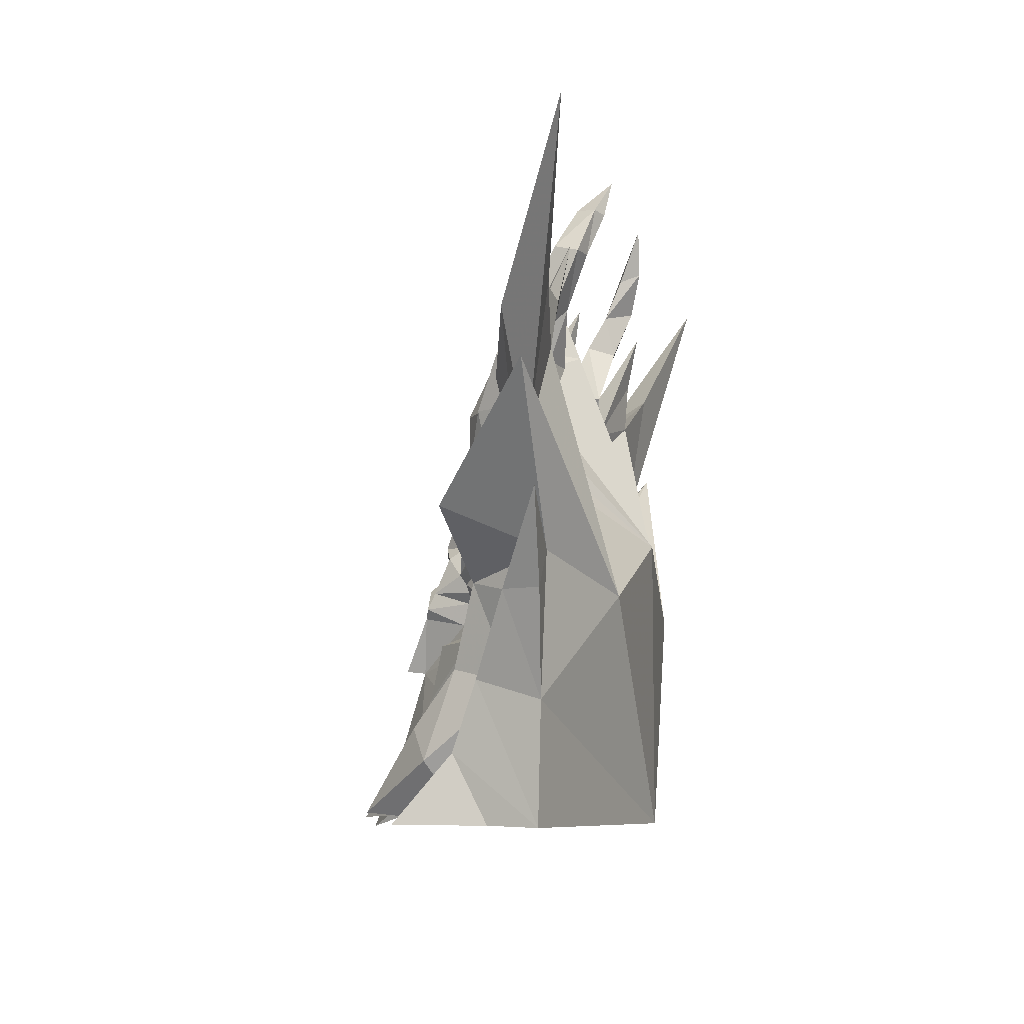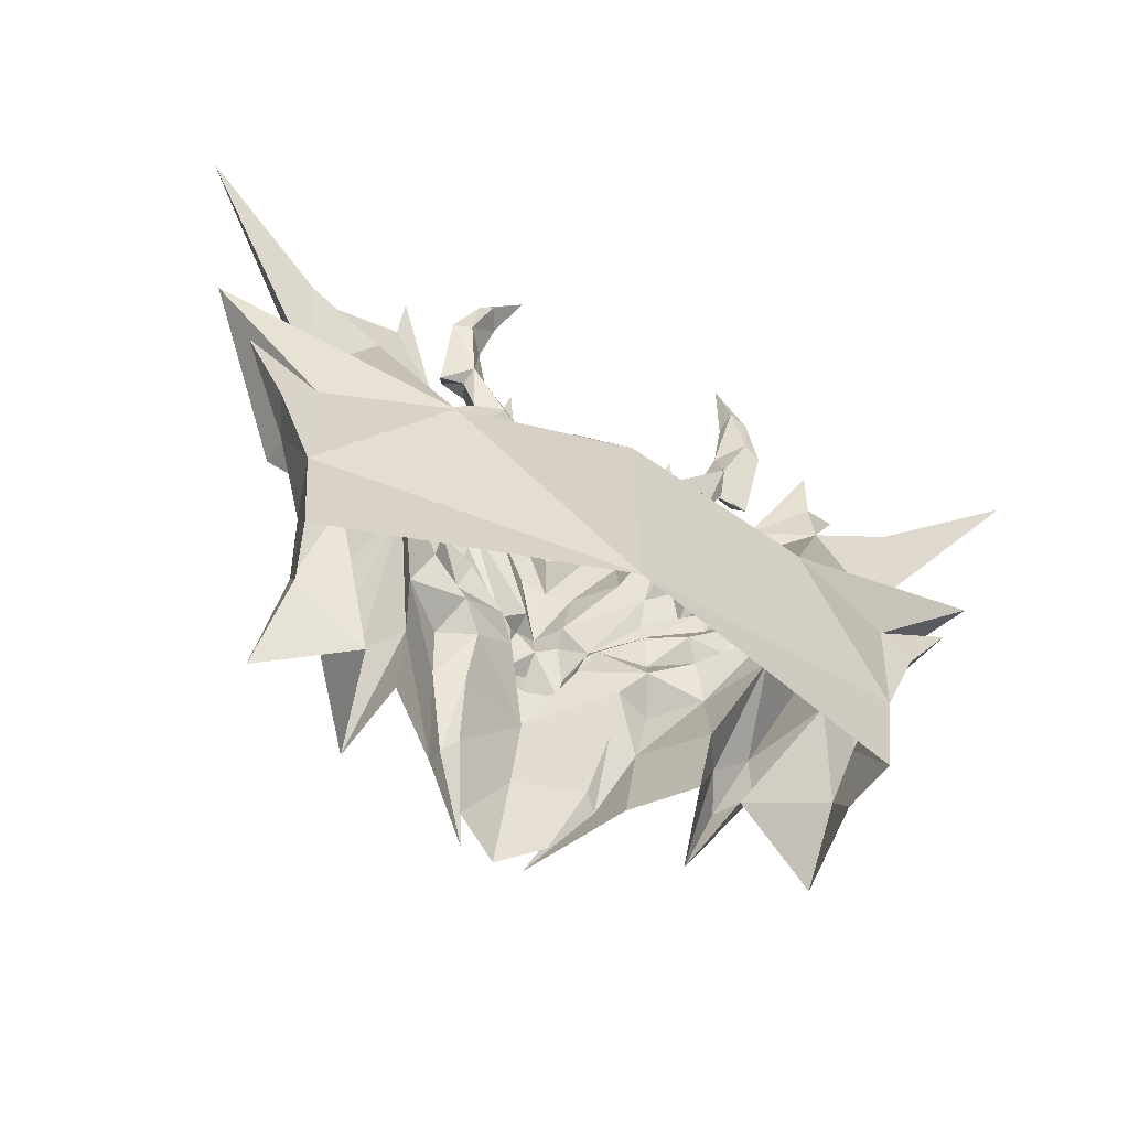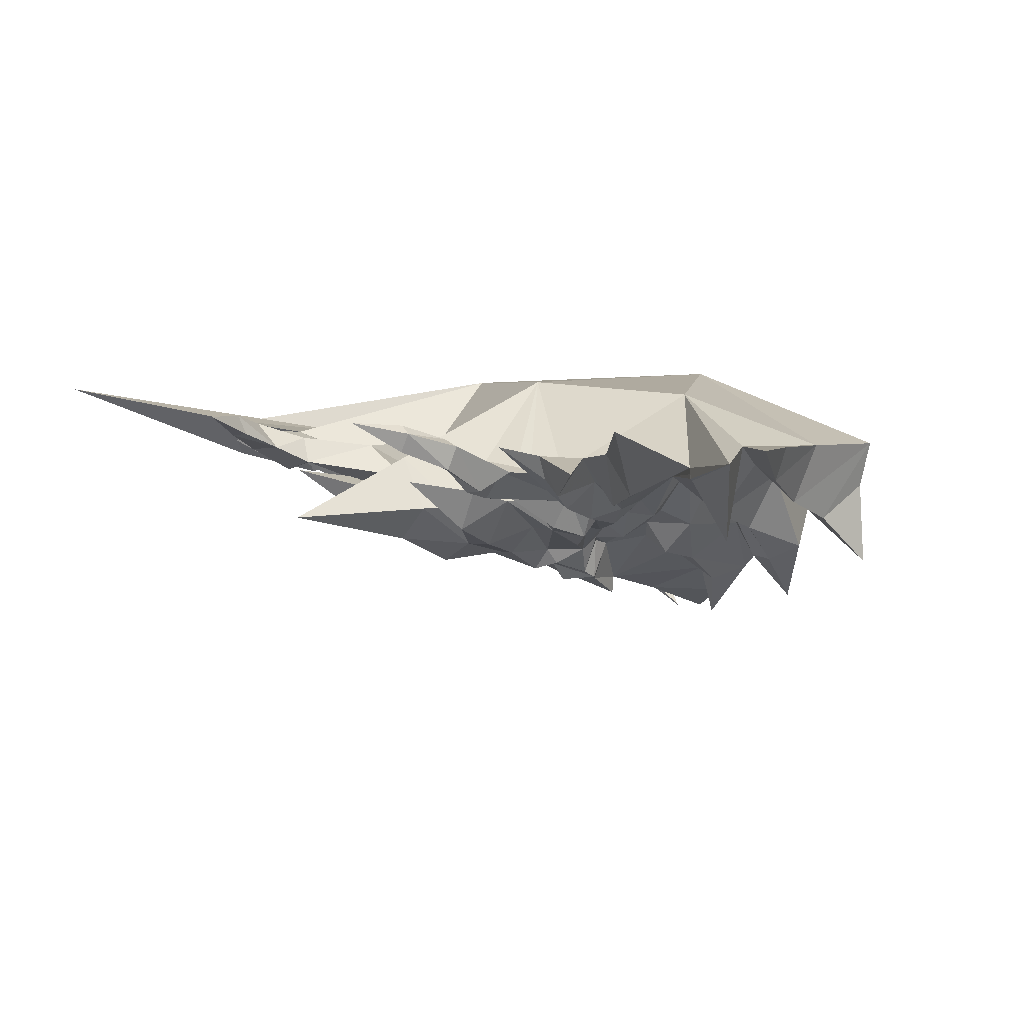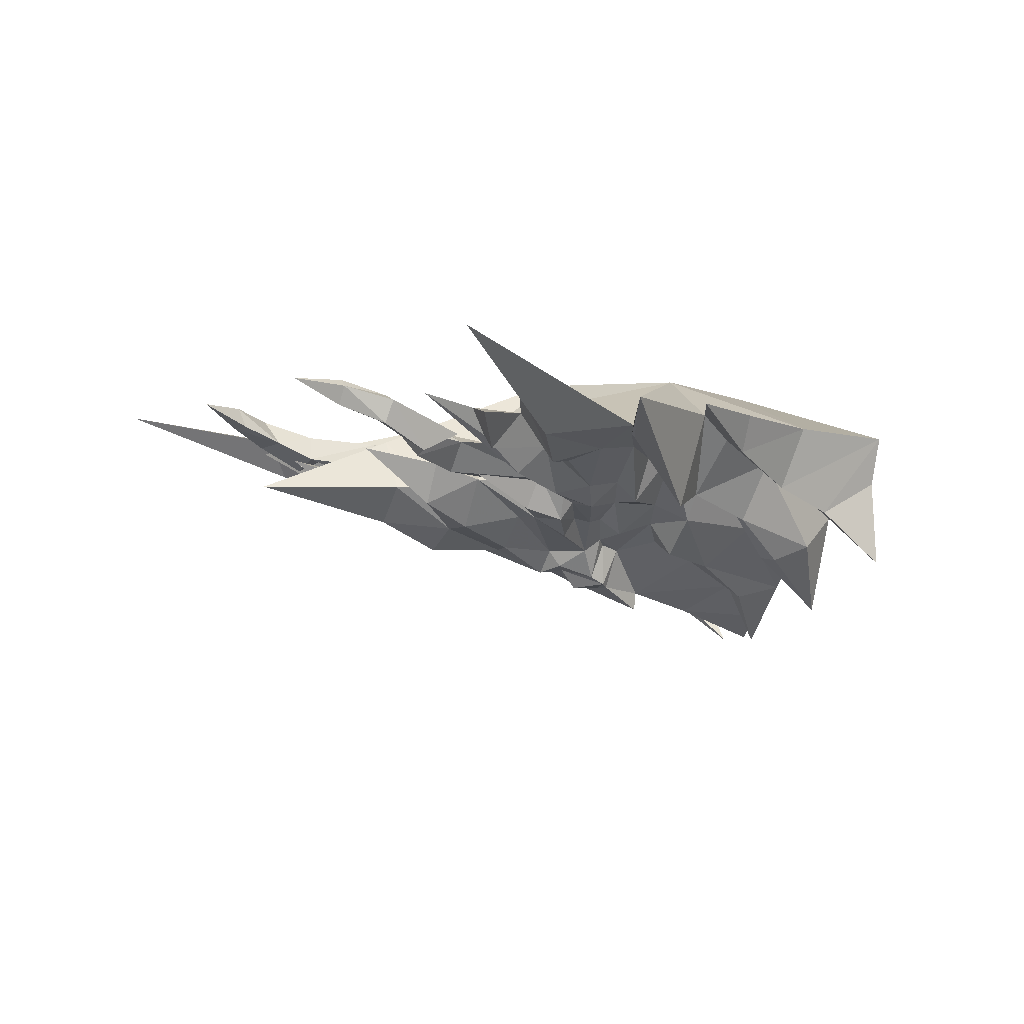
<metadata>
{"format":"obj","ext":"obj","renderer":"f3d","projection":"perspective","resolution":1024,"background":"white","views":[{"elev":-7.3,"azim":101.4,"up":"+Z"},{"elev":-66.1,"azim":155.2,"up":"+Z"},{"elev":6.8,"azim":47.1,"up":"+Y"},{"elev":-3.2,"azim":60.7,"up":"+Y"}]}
</metadata>
<code>
g juqing_fuben_252_qiang_01_c
v 26.51 -32.16 304.8
v -1.2e-05 -46.35 248
v 18.15 -44.89 252.7
v 45.19 -31.37 301
v 15.19 -74.76 159.2
v -9e-06 -92.13 122.9
v -1e-05 -79.19 121.6
v 22.24 -46.08 153.7
v 156.6 -9.98 170.5
v 140 -25.91 116.7
v 156.8 15.3 106.3
v 181.6 28.26 160.6
v 176.6 -3.819 108.3
v 169.4 -20.46 63.11
v 178.2 35.78 17.09
v 186.5 39.22 95.26
v 160.6 22.59 226.6
v 115.1 0.4476 211.7
v 110.7 -13.03 192.9
v 130.1 26.06 190.9
v 98.5 -24.95 138.3
v 71.09 -50.03 136.2
v 66.78 -58.68 99.9
v 95.04 -29.95 79.02
v 30.64 -46.96 188.1
v 32.77 -38.18 175.6
v 60.25 -23.85 192.5
v 65.73 -26.56 204.9
v 47.13 -39.34 133.9
v 47.2 -53.95 101.1
v 88.11 -13.33 161
v 61.2 -26.26 147.3
v 20.92 -72.49 165.4
v -1e-05 -75.25 179.9
v -1e-05 -75.15 158.4
v 85.33 -12.5 194.9
v 100.1 -17.23 224.7
v 87.33 -26.64 243.5
v 62.99 -37.2 225.8
v 63.96 -23.94 217.7
v 92.43 -14.29 236.4
v 41.28 -73.27 59.89
v 49.52 -81.96 55.15
v 121.1 16.02 136.5
v 114.2 -53.12 80.94
v 125 23.61 169.2
v 42.18 -22.77 253.7
v 66.1 2.486 301.7
v 68.48 12.4 337
v 57.54 -15.8 338.8
v 36.14 -2.065 326.1
v 48.02 7.657 345.6
v 22.24 -46.08 153.7
v -1e-05 -79.19 121.6
v -9e-06 -93.11 74.65
v 202.5 18.22 162.1
v 142.4 -45.28 58.55
v 129.3 -55.15 79.33
v 118.6 -21.65 18.55
v 25.64 -41.96 168.6
v 21.45 -67.07 176.5
v 12.77 -47.11 209.5
v -1.1e-05 -63.41 210.3
v 61.49 -23.79 251.2
v 90.81 6.202 263.3
v 79.61 -18.56 267.7
v 95.3 -10.56 246
v 114.5 -9.389 263.7
v 25.87 -2.538 347.9
v -1.3e-05 -27.2 346.7
v 157.8 10.64 278.8
v 171.3 7.666 299.5
v 161.5 41.46 319.5
v 141 21.29 287.1
v 130.6 2.774 304.1
v 116.6 27.91 308
v 169.2 19.07 259.2
v 199.2 33.21 251.8
v 221.1 21.29 334.5
v 171.3 7.666 299.5
v 212.1 43.22 162.2
v -1.5e-05 -3.601 442.9
v -8e-06 -114.8 14.56
v 28.52 -97.42 22.71
v 121 -3.514 238.9
v 32.77 -38.18 175.6
v 25.64 -41.96 168.6
v 85.33 -12.5 194.9
v 170.2 2.089 18.25
v 175.1 -57.77 18.57
v 57.74 -74.23 23.62
v 93.07 -40.25 26.25
v 115.1 0.4476 211.7
v 160.6 22.59 226.6
v 169.2 19.07 259.2
v 151.3 52.57 388.4
v 144.9 26.91 339.3
v 14.39 -58.38 201.3
v -1.1e-05 -61.31 190.6
v 67.83 1.843 283
v 160.6 22.59 226.6
v 307.4 74.47 439.2
v -1.2e-05 -47.46 304.6
v 58.92 22.26 388.8
v 75.62 14.71 322.5
v 151.8 44.46 351.6
v 161.5 41.46 319.5
v 213.8 49.58 350.2
v 158.8 16.51 340.7
v 199.3 36.38 368.4
v 93.07 -40.25 26.25
v 104.8 -92.57 25.31
v -2e-05 83.92 17.09
v -2e-05 83.71 208.3
v 114.5 77.16 164
v 36.14 -2.065 326.1
v 66.1 2.486 301.7
v 90.81 6.202 263.3
v -1.7e-05 32.95 344.7
v 67.83 1.843 283
v 25.87 -2.538 347.9
v 68.48 12.4 337
v 48.02 7.657 345.6
v -1.5e-05 -3.601 442.9
v 58.92 22.26 388.8
v 116.6 27.91 308
v 151.8 44.46 351.6
v 161.5 41.46 319.5
v 151.3 52.57 388.4
v 199.3 36.38 368.4
v 75.62 14.71 322.5
v 213.8 49.58 350.2
v 307.4 74.47 439.2
v 199.2 33.21 251.8
v 186.5 39.22 95.26
v 178.2 35.78 17.09
v 241.3 45.79 220.5
v 191.8 44.01 186.7
v 191.8 44.01 186.7
v 201.7 -21.9 214.5
v 191.8 44.01 186.7
v 191.8 44.01 186.7
v 270.9 43.38 292.8
v 191.8 44.01 186.7
v 212.1 43.22 162.2
v 241.3 45.79 220.5
v 19.34 -116.8 21.07
v 202.9 26.16 255.6
v 202.8 24.47 253.3
v 160.6 22.59 226.6
v 202.9 26.16 255.6
v 202.3 29.24 254.5
v 199.2 33.21 251.8
v 204.6 26.27 256.5
v 270.9 43.38 292.8
v -26.51 -32.16 304.8
v -45.19 -31.37 301
v -18.15 -44.89 252.7
v -15.19 -74.76 159.2
v -22.24 -46.08 153.7
v -156.8 15.3 106.3
v -134 -39.37 113.3
v -156.6 -9.98 170.5
v -181.6 28.26 160.6
v -187 -3.819 108.3
v -187.5 39.22 95.26
v -178.2 35.78 17.09
v -176.5 -20.46 63.11
v -160.6 22.59 226.6
v -130.1 26.06 190.9
v -110.7 -13.03 192.9
v -115.1 0.4476 211.7
v -98.5 -24.95 138.3
v -95.04 -15.78 76.64
v -66.78 -58.68 99.9
v -71.09 -50.03 136.2
v -30.64 -46.96 188.1
v -65.73 -26.56 204.9
v -60.25 -23.85 192.5
v -32.77 -38.18 175.6
v -47.13 -39.34 133.9
v -47.2 -53.95 101.1
v -61.2 -26.26 148.5
v -88.11 -13.33 161
v -20.92 -72.49 165.4
v -100.1 -17.23 224.7
v -85.33 -12.5 194.9
v -87.33 -26.64 243.5
v -92.43 -14.29 236.4
v -63.96 -23.94 217.7
v -62.99 -37.2 225.8
v -49.52 -81.96 55.15
v -40.82 -73.27 59.89
v -121.1 15.97 136.5
v -111.3 -43.8 91.72
v -125 23.61 169.2
v -63.09 2.486 301.7
v -42.18 -22.77 253.7
v -57.54 -15.8 338.8
v -72.01 12.4 332.7
v -36.14 -2.065 326.1
v -48.02 7.657 345.6
v -22.24 -46.08 153.7
v -202.5 18.22 162.1
v -112.6 -21.65 18.55
v -136.8 -44.38 78.23
v -21.45 -67.07 176.5
v -25.64 -41.96 168.6
v -12.77 -47.11 209.5
v -61.49 -23.79 251.2
v -85.75 6.202 263.3
v -95.3 -10.56 246
v -79.61 -18.56 267.7
v -114.5 -9.389 263.7
v -25.87 -2.538 347.9
v -157.8 10.64 278.8
v -141 21.29 287.1
v -161.5 41.46 319.5
v -171.3 7.666 299.5
v -116.6 27.91 308
v -130.6 2.774 304.1
v -169.2 19.07 259.2
v -171.3 7.666 299.5
v -221.1 21.29 334.5
v -199.2 36.69 251.8
v -209.6 43.22 162.2
v -26.54 -97.42 22.71
v -121 -3.514 238.9
v -32.77 -38.18 175.6
v -25.64 -41.96 168.6
v -85.33 -12.5 194.9
v -170.2 2.089 18.25
v -175.1 -57.77 18.57
v -88.59 -24.06 22.22
v -57.29 -56.17 23.64
v -115.1 0.4476 211.7
v -169.2 19.07 259.2
v -160.6 22.59 226.6
v -154 52.57 388.4
v -150.6 26.91 339.3
v -14.39 -58.38 201.3
v -69.34 1.843 283
v -160.6 22.59 226.6
v -307.4 74.47 439.2
v -63.82 22.26 393.2
v -75.62 14.71 322.5
v -157.5 44.46 351.6
v -161.5 41.46 319.5
v -213.8 49.58 350.2
v -158.8 16.51 340.7
v -180.9 36.38 368.4
v -104.5 -77.13 24.73
v -121.7 -67.2 83.01
v -103.7 -75.08 24.63
v -114.5 77.16 164
v -36.14 -2.065 326.1
v -63.09 2.486 301.7
v -85.75 6.202 263.3
v -69.34 1.843 283
v -25.87 -2.538 347.9
v -72.01 12.4 332.7
v -48.02 7.657 345.6
v -63.82 22.26 393.2
v -116.6 27.91 308
v -161.5 41.46 319.5
v -157.5 44.46 351.6
v -154 52.57 388.4
v -180.9 36.38 368.4
v -75.62 14.71 322.5
v -213.8 49.58 350.2
v -199.2 36.69 251.8
v -307.4 74.47 439.2
v -178.2 35.78 17.09
v -187.5 39.22 95.26
v -241.3 45.79 220.5
v -191.8 44.01 186.7
v -199.7 -11.75 214.9
v -270.9 43.38 292.8
v -191.8 44.01 186.7
v -270.9 43.38 292.8
v -191.8 44.01 186.7
v -209.6 43.22 162.2
v -241.3 45.79 220.5
v -19.34 -116.8 21.07
v -204.6 29.76 256.5
v -199.2 36.69 251.8
v -204.6 29.76 256.5
v -160.6 22.59 226.6
v -270.9 43.38 292.8
v -88.59 -24.06 22.22
v 64.93 -34.88 178.3
v 60.25 -23.85 192.5
v -65.54 -34.76 176.4
v -60.25 -23.85 192.5
v 97.54 2.282 265.1
v 120.8 24.63 287.5
v 86.47 27.24 326.3
v 70.18 6.933 326.3
v 111.8 35.14 398.7
v 115.6 51.22 394.4
v 101.3 60.63 425.1
v 95.39 47.87 426.3
v 109.2 17.9 367.6
v 113.3 29.99 343.2
v 90.73 15.46 363.3
v 96.43 29.73 351.9
v 90.57 38.76 393.4
v 85.2 50.41 421.3
v 81.88 29.7 371.7
v 34.62 16.3 320.6
v 67.72 -1.962 242.8
v -99.1 2.282 265.1
v -69.05 6.933 326.3
v -86.94 26.06 326.3
v -124.6 17.89 287.5
v -114.7 35.14 398.7
v -101.2 47.87 426.3
v -107.7 59.45 425.1
v -119.9 50.04 394.4
v -116.4 28.81 343.2
v -111.9 17.9 367.6
v -30 15.11 320.6
v -84.33 25.57 369.6
v -93.68 25.06 357.8
v -91.45 37.58 393.4
v -91.58 49.23 421.3
v -66.35 -3.145 242.8
v 72.57 67.63 450.3
v -83.3 64.09 457
v 97.1 20.08 267.5
v 67.48 33.63 324.2
v 103 55.36 393.9
v 92.7 65.57 423
v 93.37 40.17 358.9
v -92.05 33.91 265.1
v -62 36.88 326.3
v -107.7 54.88 398.7
v -94.11 63.01 426.3
v -94.69 43.1 365.4
v -97.88 29.8 351.9
v -84.33 25.57 369.6
v -97.88 27.3 351.9
f 1 2 3
f 3 4 1
f 5 6 7
f 7 8 5
f 9 10 11
f 11 12 9
f 13 14 15
f 15 16 13
f 17 18 19
f 19 20 17
f 21 22 23
f 23 24 21
f 25 26 27
f 27 28 25
f 29 30 23
f 23 22 29
f 21 31 32
f 32 22 21
f 33 34 35
f 35 5 33
f 28 27 36
f 36 37 28
f 38 39 40
f 40 41 38
f 30 42 43
f 43 23 30
f 44 24 45
f 9 46 44
f 44 10 9
f 4 3 47
f 47 48 4
f 48 49 50
f 50 4 48
f 51 1 50
f 50 52 51
f 29 53 54
f 54 30 29
f 54 55 42
f 42 30 54
f 12 11 13
f 13 56 12
f 57 11 10
f 10 58 57
f 11 59 14
f 14 13 11
f 5 8 33
f 33 8 60
f 60 61 33
f 62 47 3
f 3 63 62
f 25 39 64
f 64 62 25
f 65 66 38
f 38 67 65
f 28 37 41
f 41 40 28
f 37 68 67
f 67 41 37
f 1 51 69
f 69 70 1
f 71 72 73
f 73 74 71
f 68 75 76
f 76 65 68
f 77 78 79
f 79 80 77
f 16 81 56
f 56 13 16
f 46 20 19
f 19 31 46
f 82 70 69
f 35 6 5
f 83 84 55
f 26 61 60
f 9 20 46
f 46 21 44
f 68 85 74
f 2 63 3
f 86 87 53
f 53 32 86
f 31 19 88
f 89 15 14
f 90 14 59
f 24 91 92
f 21 24 44
f 14 90 89
f 37 36 93
f 85 94 95
f 85 71 74
f 85 37 93
f 96 75 97
f 98 25 62
f 47 64 48
f 61 98 99
f 75 96 76
f 65 67 68
f 48 64 100
f 61 25 98
f 63 98 62
f 64 47 62
f 98 63 99
f 38 66 64
f 38 41 67
f 25 40 39
f 38 64 39
f 25 28 40
f 23 43 91
f 85 93 94
f 101 78 77
f 78 102 79
f 103 2 1
f 4 50 1
f 104 52 50
f 49 104 50
f 105 100 66
f 100 64 66
f 105 66 65
f 106 96 97
f 107 80 108
f 97 109 106
f 106 109 110
f 74 73 109
f 109 73 110
f 71 95 72
f 79 102 108
f 85 95 71
f 97 74 109
f 75 68 74
f 75 74 97
f 108 80 79
f 85 68 37
f 31 21 46
f 9 17 20
f 88 19 18
f 26 25 61
f 1 70 103
f 24 111 112
f 58 112 57
f 99 34 33
f 33 61 99
f 113 114 115
f 116 117 114
f 118 115 114
f 116 114 119
f 117 120 114
f 120 118 114
f 119 121 116
f 122 117 116
f 116 123 122
f 119 124 121
f 123 125 122
f 126 127 128
f 126 129 127
f 127 130 128
f 120 131 118
f 132 133 134
f 134 128 132
f 128 134 115
f 113 115 135
f 135 136 113
f 128 115 118
f 118 126 128
f 81 137 56
f 137 138 12
f 12 56 137
f 138 139 140
f 138 140 9
f 138 9 12
f 141 142 115
f 115 143 141
f 144 145 135
f 135 115 144
f 134 143 115
f 145 144 146
f 147 91 43
f 55 84 42
f 42 147 43
f 148 17 9
f 149 148 9
f 140 149 9
f 150 151 152
f 152 153 150
f 152 154 155
f 155 153 152
f 156 157 158
f 158 2 156
f 159 160 7
f 7 6 159
f 161 162 163
f 163 164 161
f 165 166 167
f 167 168 165
f 169 170 171
f 171 172 169
f 173 174 175
f 175 176 173
f 177 178 179
f 179 180 177
f 181 176 175
f 175 182 181
f 173 176 183
f 183 184 173
f 185 159 35
f 35 34 185
f 178 186 187
f 187 179 178
f 188 189 190
f 190 191 188
f 182 175 192
f 192 193 182
f 194 162 195
f 194 196 163
f 163 162 194
f 157 197 198
f 198 158 157
f 197 157 199
f 199 200 197
f 201 202 199
f 199 156 201
f 181 182 54
f 54 203 181
f 54 182 193
f 193 55 54
f 164 204 165
f 165 161 164
f 205 206 161
f 161 165 168
f 168 205 161
f 160 159 185
f 185 207 208
f 208 160 185
f 209 63 158
f 158 198 209
f 177 209 210
f 210 191 177
f 211 212 188
f 188 213 211
f 178 190 189
f 189 186 178
f 186 189 212
f 212 214 186
f 156 70 215
f 215 201 156
f 216 217 218
f 218 219 216
f 214 211 220
f 220 221 214
f 222 223 224
f 224 225 222
f 166 165 204
f 204 226 166
f 196 184 171
f 171 170 196
f 82 215 70
f 35 159 6
f 83 55 227
f 180 208 207
f 163 196 170
f 196 194 173
f 214 217 228
f 2 158 63
f 229 183 203
f 203 230 229
f 184 231 171
f 232 168 167
f 233 205 168
f 175 234 235
f 173 194 174
f 168 232 233
f 186 236 187
f 228 237 238
f 228 217 216
f 228 236 186
f 239 240 221
f 241 209 177
f 198 197 210
f 207 99 241
f 221 220 239
f 211 214 212
f 197 242 210
f 207 241 177
f 63 209 241
f 210 209 198
f 241 99 63
f 188 210 213
f 188 212 189
f 177 191 190
f 188 191 210
f 177 190 178
f 175 235 192
f 228 238 236
f 243 222 225
f 225 224 244
f 103 156 2
f 157 156 199
f 245 199 202
f 200 199 245
f 246 213 242
f 242 213 210
f 246 211 213
f 247 240 239
f 248 249 223
f 240 247 250
f 247 251 250
f 217 250 218
f 250 251 218
f 216 219 237
f 224 249 244
f 228 216 237
f 240 250 217
f 221 217 214
f 221 240 217
f 249 224 223
f 228 186 214
f 184 196 173
f 163 170 169
f 231 172 171
f 180 207 177
f 156 103 70
f 252 206 205
f 175 174 234
f 195 253 252
f 252 254 195
f 99 207 185
f 185 34 99
f 113 255 114
f 256 114 257
f 258 114 255
f 256 119 114
f 257 114 259
f 259 114 258
f 119 256 260
f 261 262 256
f 256 257 261
f 119 260 124
f 262 261 263
f 264 265 266
f 264 266 267
f 266 265 268
f 259 258 269
f 270 271 272
f 271 270 265
f 265 255 271
f 113 273 274
f 274 255 113
f 265 264 258
f 258 255 265
f 226 204 275
f 275 204 164
f 164 276 275
f 276 164 277
f 277 278 276
f 255 279 280
f 281 255 274
f 274 282 281
f 271 255 280
f 282 283 281
f 284 192 235
f 55 193 227
f 193 192 284
f 278 277 285
f 286 287 288
f 286 289 287
f 91 24 23
f 24 112 45
f 285 277 169
f 277 164 163
f 169 277 163
f 152 151 154
f 148 149 154
f 155 154 149
f 149 140 155
f 140 139 155
f 203 183 181
f 32 53 29
f 32 29 22
f 181 183 176
f 194 195 174
f 195 290 174
f 195 254 290
f 161 206 162
f 206 252 253
f 58 10 44
f 44 45 58
f 45 112 58
f 11 57 59
f 57 112 59
f 31 291 32
f 32 291 86
f 86 291 292
f 292 291 88
f 88 291 31
f 184 293 231
f 231 293 294
f 294 293 229
f 229 293 183
f 183 293 184
f 295 296 297
f 297 298 295
f 299 300 301
f 301 302 299
f 300 299 303
f 303 304 300
f 305 298 297
f 297 306 305
f 307 299 302
f 302 308 307
f 298 305 309
f 309 310 298
f 311 295 298
f 298 310 311
f 306 304 303
f 303 305 306
f 307 309 303
f 303 299 307
f 312 313 314
f 314 315 312
f 316 317 318
f 318 319 316
f 319 320 321
f 321 316 319
f 313 322 323
f 323 324 313
f 325 326 317
f 317 316 325
f 327 322 313
f 313 312 327
f 321 323 325
f 325 316 321
f 301 328 302
f 328 308 302
f 303 309 305
f 318 317 329
f 329 317 326
f 330 311 310
f 310 331 330
f 332 307 308
f 308 333 332
f 307 332 334
f 334 309 307
f 331 310 309
f 309 334 331
f 333 308 328
f 328 301 333
f 301 300 332
f 332 333 301
f 300 304 334
f 334 332 300
f 334 304 306
f 334 306 297
f 297 331 334
f 297 296 330
f 330 331 297
f 335 315 314
f 314 336 335
f 337 319 318
f 318 338 337
f 319 337 339
f 339 320 319
f 339 336 314
f 314 340 339
f 325 337 338
f 338 326 325
f 336 339 341
f 341 322 336
f 327 335 336
f 336 322 327
f 339 340 320
f 325 341 339
f 339 337 325
f 318 329 338
f 329 326 338
f 342 324 321
f 321 320 342
f 324 342 314
f 314 313 324
f 321 324 323
f 162 253 195
f 206 253 162

</code>
